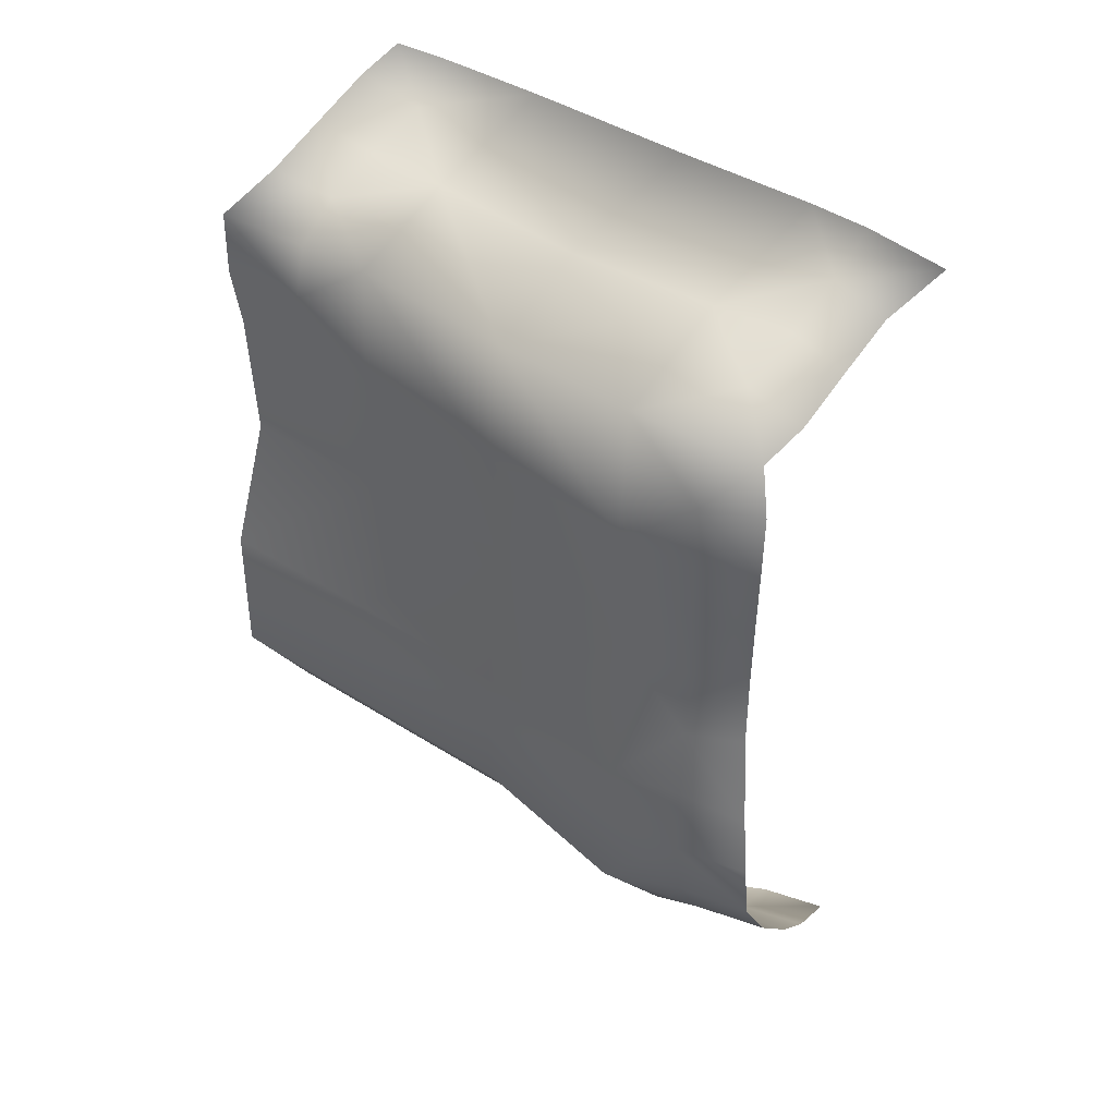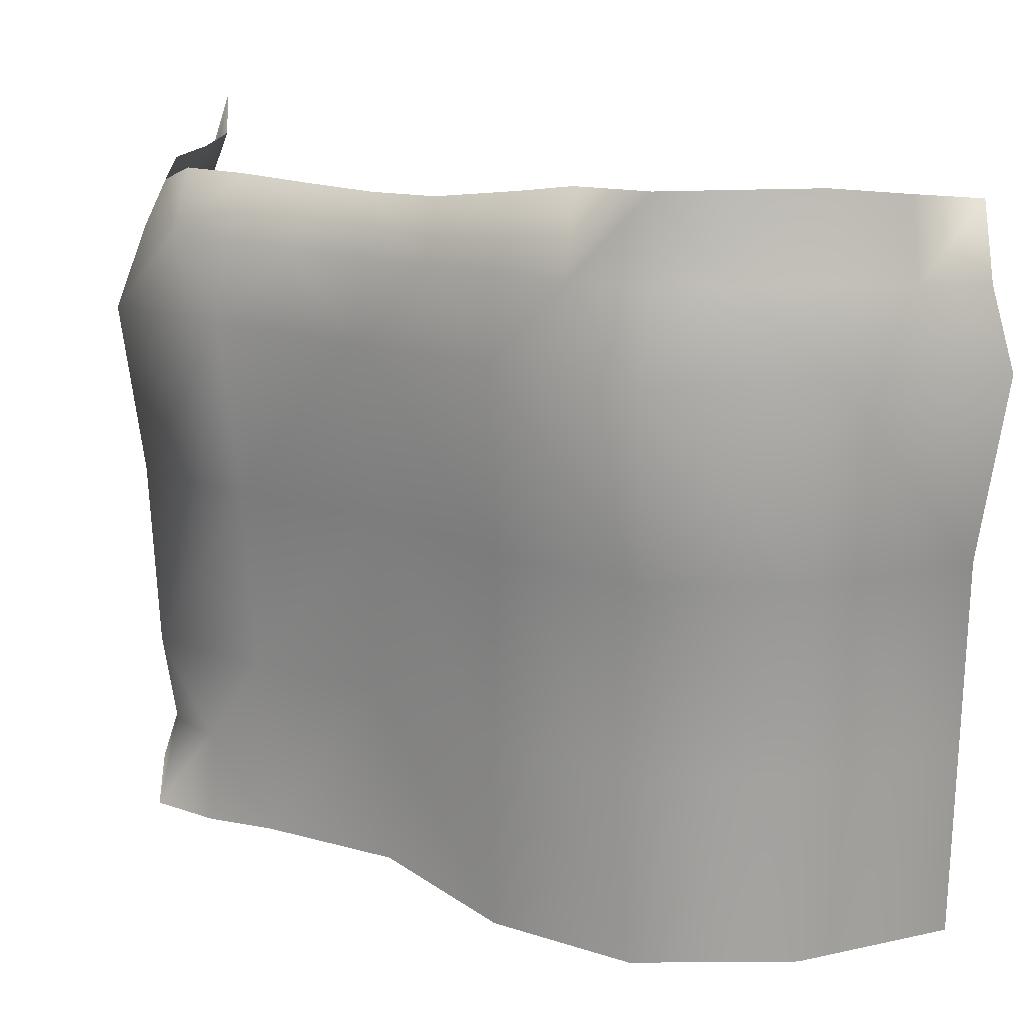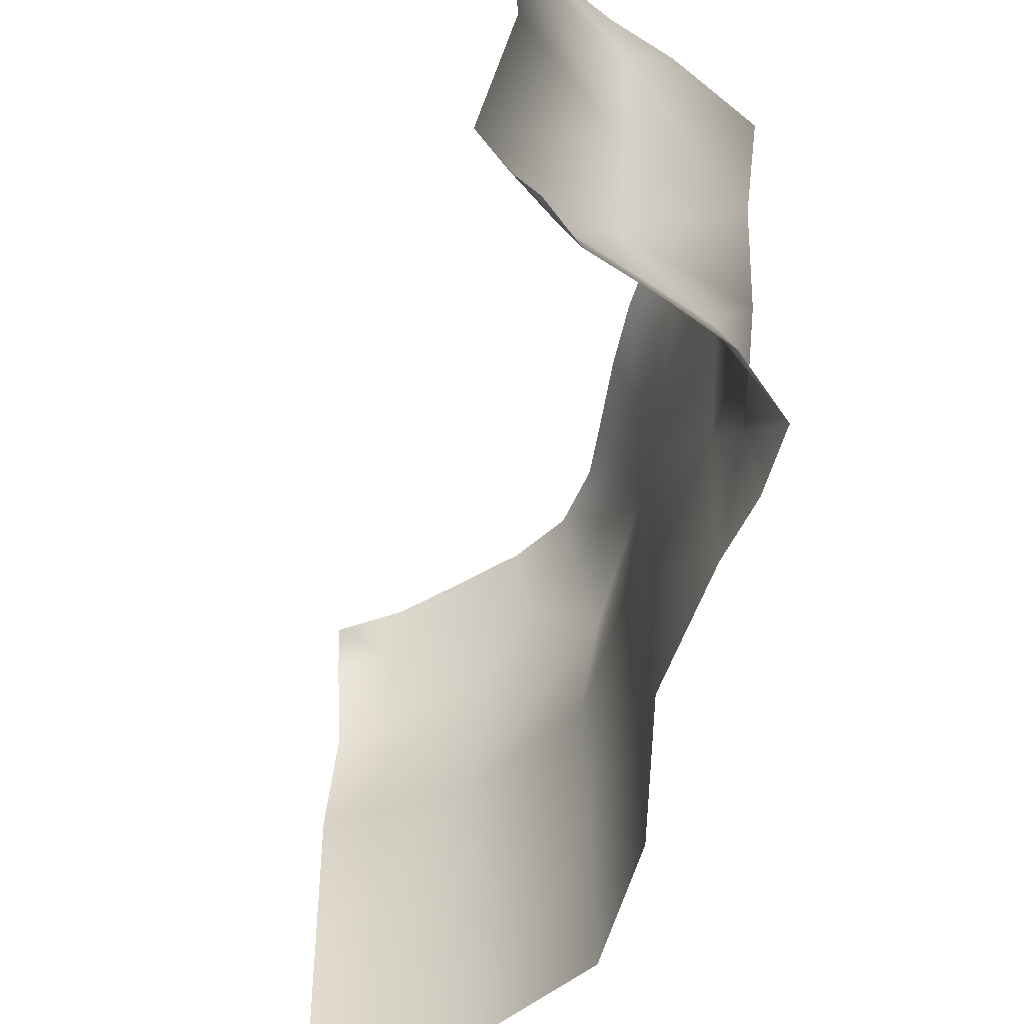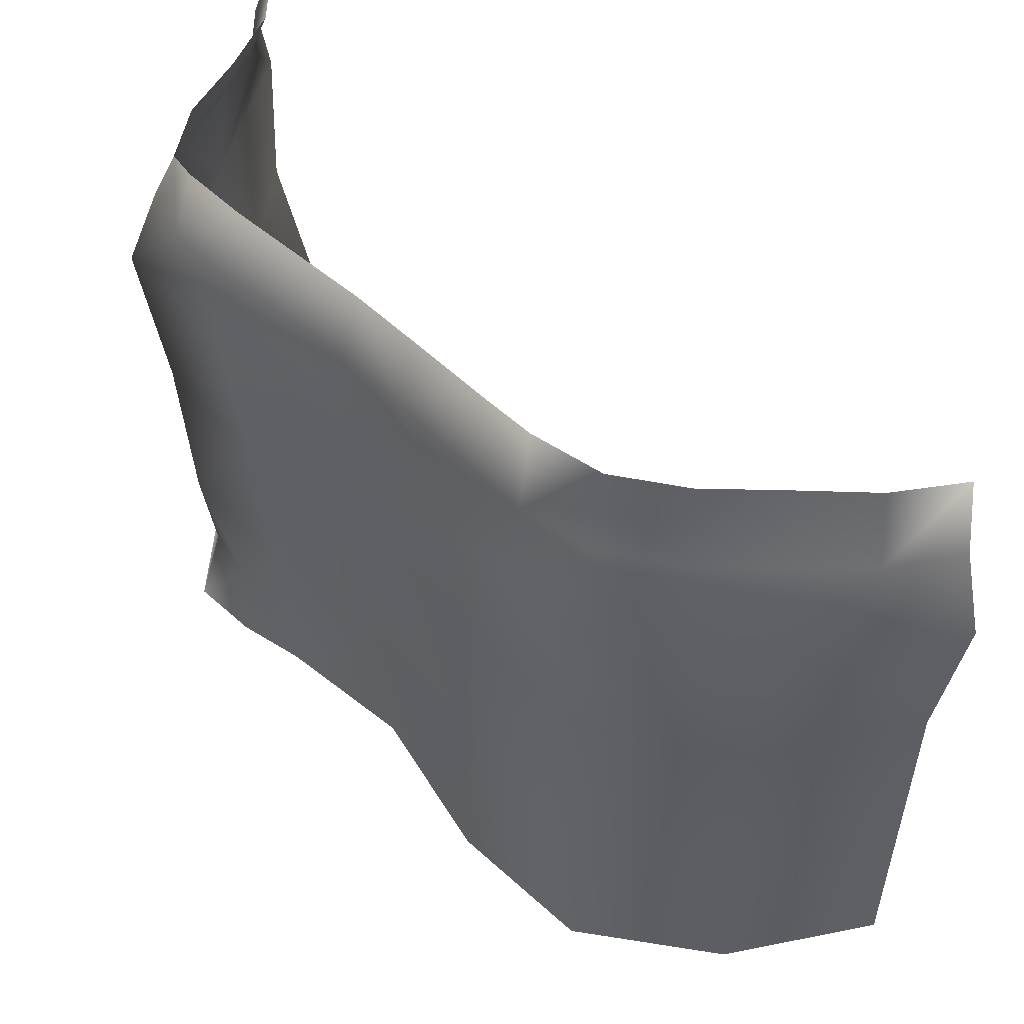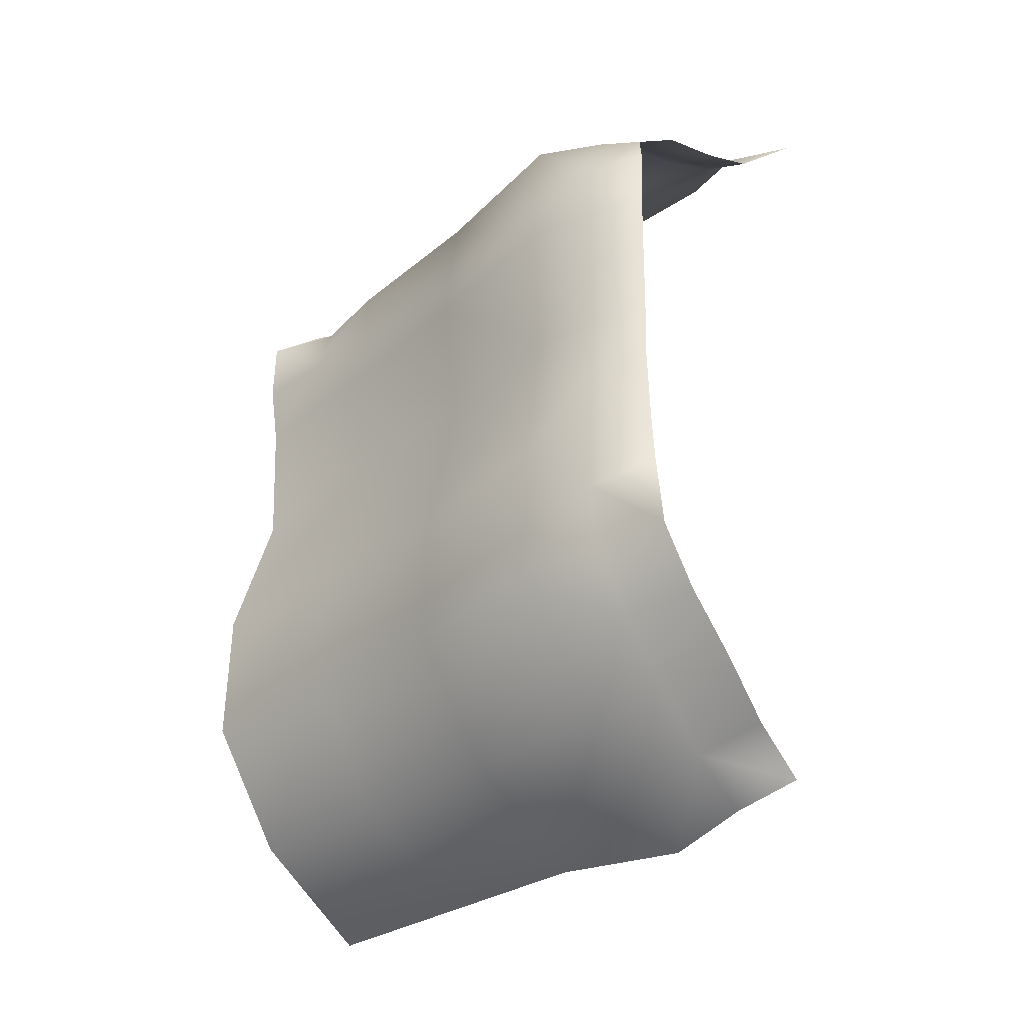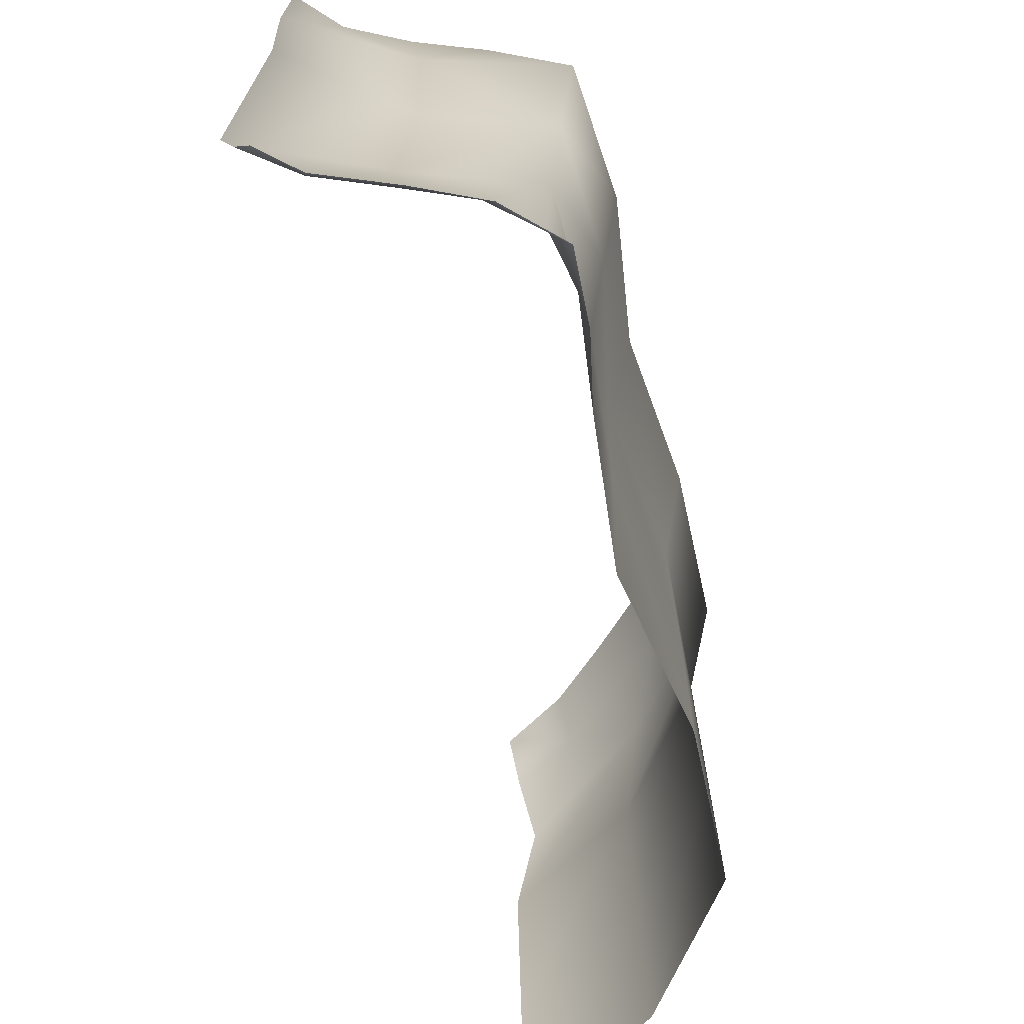
<metadata>
{"format":"obj","ext":"obj","renderer":"f3d","projection":"perspective","resolution":1024,"background":"white","views":[{"elev":42.7,"azim":127.8,"up":"+Z"},{"elev":18.4,"azim":122.1,"up":"+Y"},{"elev":-56.5,"azim":-17.4,"up":"+Y"},{"elev":51.6,"azim":132.8,"up":"+Y"},{"elev":-30.9,"azim":136.2,"up":"+Z"},{"elev":-66.4,"azim":9.7,"up":"+Y"}]}
</metadata>
<code>
g PS-Area03_70
v -3009 -2701 -4769
v -2978 -2282 -4799
v -2762 -2294 -4505
v -2825 -2701 -4484
v -3291 -2701 -4966
v -3260 -2303 -5035
v -2908 -3093 -3799
v -2901 -3100 -3489
v -2911 -3494 -3501
v -2918 -3485 -3819
v -2904 -2701 -3811
v -2864 -2701 -3489
v -2928 -3106 -3197
v -2904 -2701 -3197
v -2904 -2701 -3197
v -3178 -2719 -3122
v -3207 -3115 -3122
v -2928 -3106 -3197
v -3515 -3081 -3018
v -3448 -2625 -2968
v -2811 -3500 -4478
v -2818 -3101 -4481
v -2827 -3106 -4142
v -2826 -3510 -4148
v -2832 -2701 -4152
v -2825 -2701 -4484
v -2904 -2701 -3811
v -2908 -3093 -3799
v -2918 -3485 -3819
v -2904 -2701 -3197
v -2867 -2332 -3170
v -3181 -2351 -3098
v -3178 -2719 -3122
v -3460 -2300 -2972
v -3448 -2625 -2968
v -2904 -2701 -3197
v -2864 -2701 -3489
v -2820 -2315 -3476
v -2867 -2332 -3170
v -2841 -2319 -3807
v -2904 -2701 -3811
v -2825 -2701 -4484
v -2762 -2294 -4505
v -2779 -2298 -4159
v -2832 -2701 -4152
v -2841 -2319 -3807
v -2904 -2701 -3811
v -3277 -3500 -4959
v -3284 -3101 -4962
v -3002 -3100 -4766
v -2995 -3500 -4763
v -3009 -2701 -4769
v -3291 -2701 -4966
v -2825 -2701 -4484
v -2818 -3101 -4481
v -2811 -3500 -4478
v -2855 -1946 -4474
v -2823 -2120 -4486
v -2901 -2115 -4632
v -2933 -1941 -4612
v -3015 -2115 -4764
v -3045 -1944 -4736
v -3142 -2128 -4885
v -3166 -1963 -4852
v -3288 -2144 -4972
v -3306 -1985 -4939
v -2897 -3502 -3193
v -2892 -3501 -3347
v -2907 -3300 -3344
v -2943 -3302 -3220
v -3413 -3409 -2955
v -3325 -3445 -3009
v -3347 -3296 -3053
v -3459 -3295 -2981
v -3164 -3443 -3059
v -3191 -3300 -3101
v -3047 -3302 -3147
v -2943 -3302 -3220
v -3016 -3447 -3112
v -2897 -3502 -3193
v -3213 -2041 -3147
v -3204 -2171 -3098
v -3048 -2169 -3144
v -3058 -2037 -3191
v -2921 -2161 -3211
v -2961 -2065 -3239
v -3472 -1975 -3007
v -3440 -2148 -2961
v -3347 -2161 -3043
v -3354 -2037 -3095
v -2912 -2025 -3809
v -2911 -2023 -3648
v -2860 -2148 -3647
v -2862 -2149 -3811
v -2910 -2019 -3489
v -2855 -2146 -3488
v -2866 -2152 -3334
v -2921 -2161 -3211
v -2922 -2025 -3334
v -2961 -2065 -3239
v -2860 -1976 -4182
v -2820 -2128 -4154
v -2804 -2123 -4324
v -2838 -1949 -4317
v -2823 -2120 -4486
v -2855 -1946 -4474
v -2912 -2025 -3809
v -2862 -2149 -3811
v -2844 -2140 -3982
v -2896 -2014 -3971
f 37 41 40
f 36 37 38
f 40 38 37
f 38 40 93
f 94 93 40
f 93 94 91
f 38 39 36
f 91 92 93
f 92 95 93
f 96 93 95
f 93 96 38
f 97 38 96
f 38 97 39
f 98 39 97
f 97 96 95
f 95 99 97
f 100 97 99
f 97 100 98
f 106 104 103
f 101 103 104
f 103 101 102
f 109 102 101
f 102 109 44
f 46 44 109
f 44 46 45
f 47 45 46
f 102 44 103
f 108 46 109
f 109 107 108
f 107 109 110
f 101 110 109
f 45 42 44
f 43 44 42
f 44 43 103
f 105 103 43
f 103 105 106
f 59 62 60
f 62 59 61
f 2 61 59
f 61 2 63
f 6 63 2
f 63 6 65
f 66 64 63
f 62 63 64
f 63 62 61
f 63 65 66
f 59 3 2
f 3 59 58
f 57 59 60
f 59 57 58
f 2 5 6
f 5 2 1
f 3 1 2
f 1 3 4
f 86 84 83
f 81 83 84
f 83 81 82
f 89 82 81
f 82 89 32
f 34 32 89
f 32 34 33
f 35 33 34
f 82 32 83
f 88 34 89
f 89 87 88
f 87 89 90
f 81 90 89
f 33 30 32
f 31 32 30
f 32 31 83
f 85 83 31
f 83 85 86
f 77 79 80
f 79 77 75
f 76 75 77
f 75 76 73
f 17 73 76
f 73 17 19
f 16 19 17
f 19 16 20
f 17 76 77
f 17 15 16
f 15 17 18
f 77 18 17
f 18 77 78
f 80 78 77
f 71 72 73
f 75 73 72
f 19 74 73
f 71 73 74
f 7 9 10
f 9 7 8
f 11 8 7
f 8 11 12
f 13 12 14
f 12 13 8
f 69 8 13
f 8 69 9
f 68 9 69
f 69 67 68
f 67 69 70
f 13 70 69
f 26 25 22
f 23 22 25
f 22 23 21
f 24 21 23
f 29 24 28
f 23 28 24
f 28 23 27
f 25 27 23
f 50 51 48
f 51 50 55
f 54 55 50
f 55 56 51
f 48 49 50
f 52 50 49
f 50 52 54
f 49 53 52

</code>
